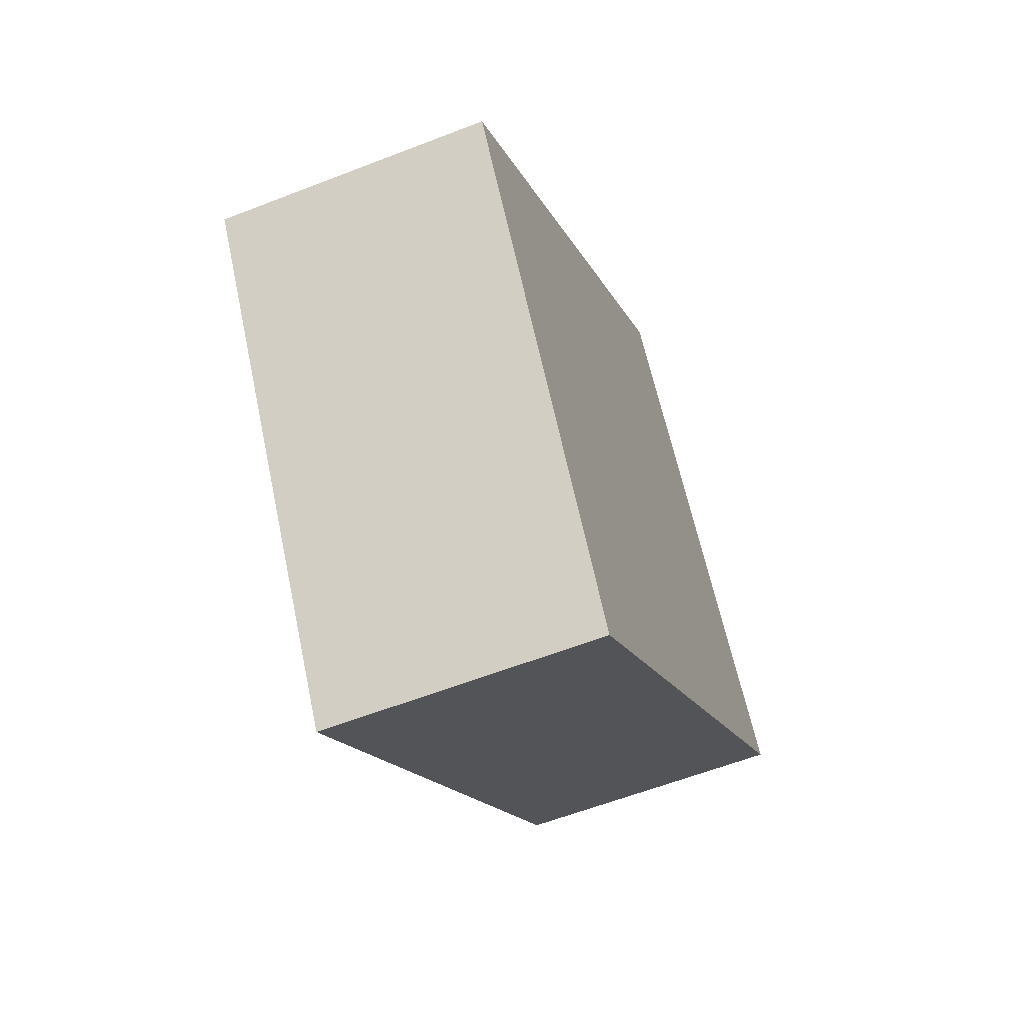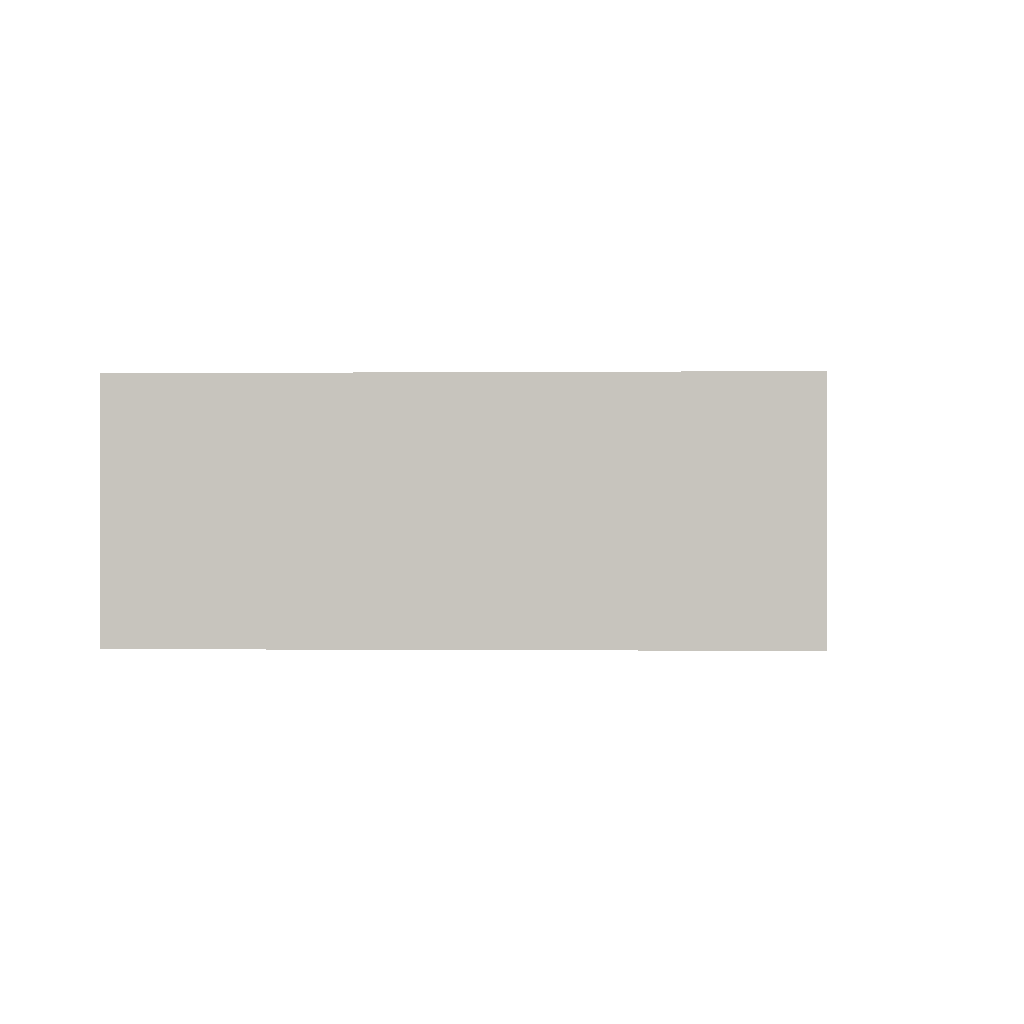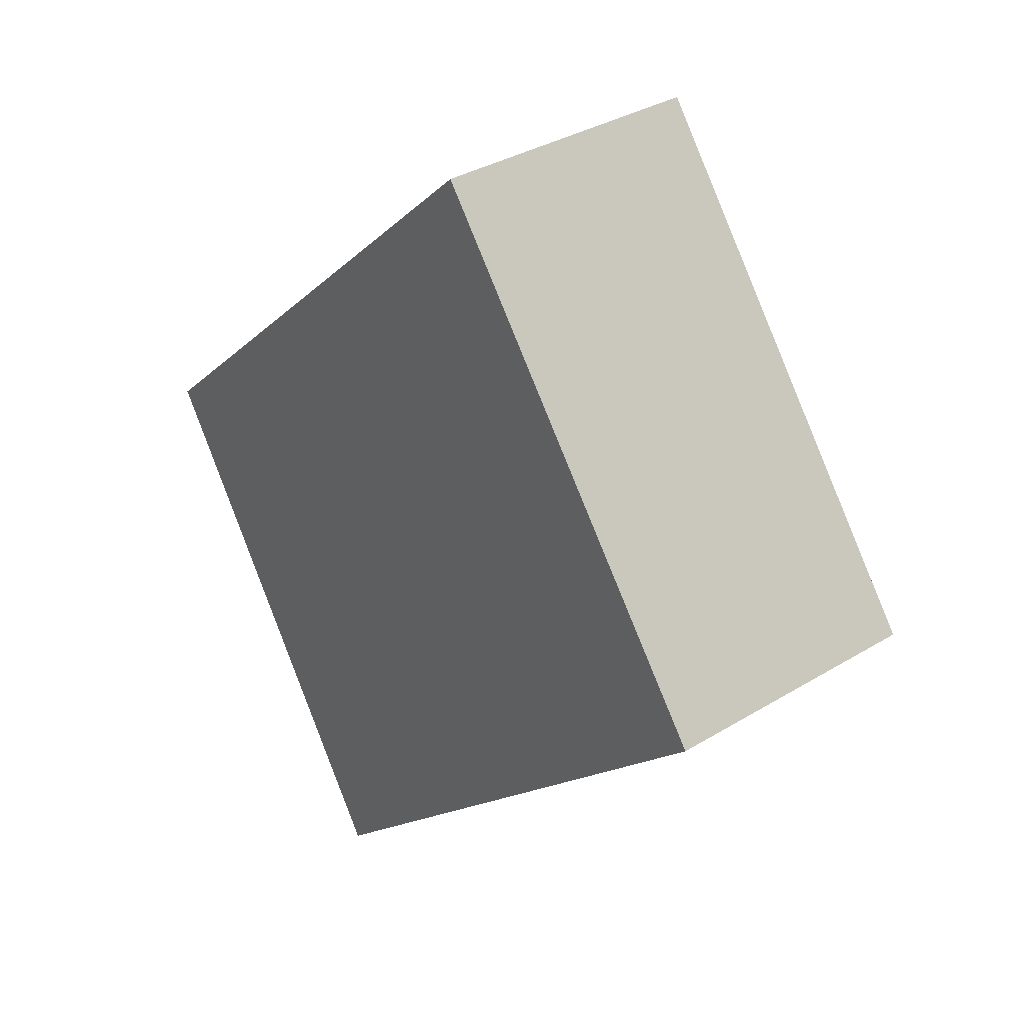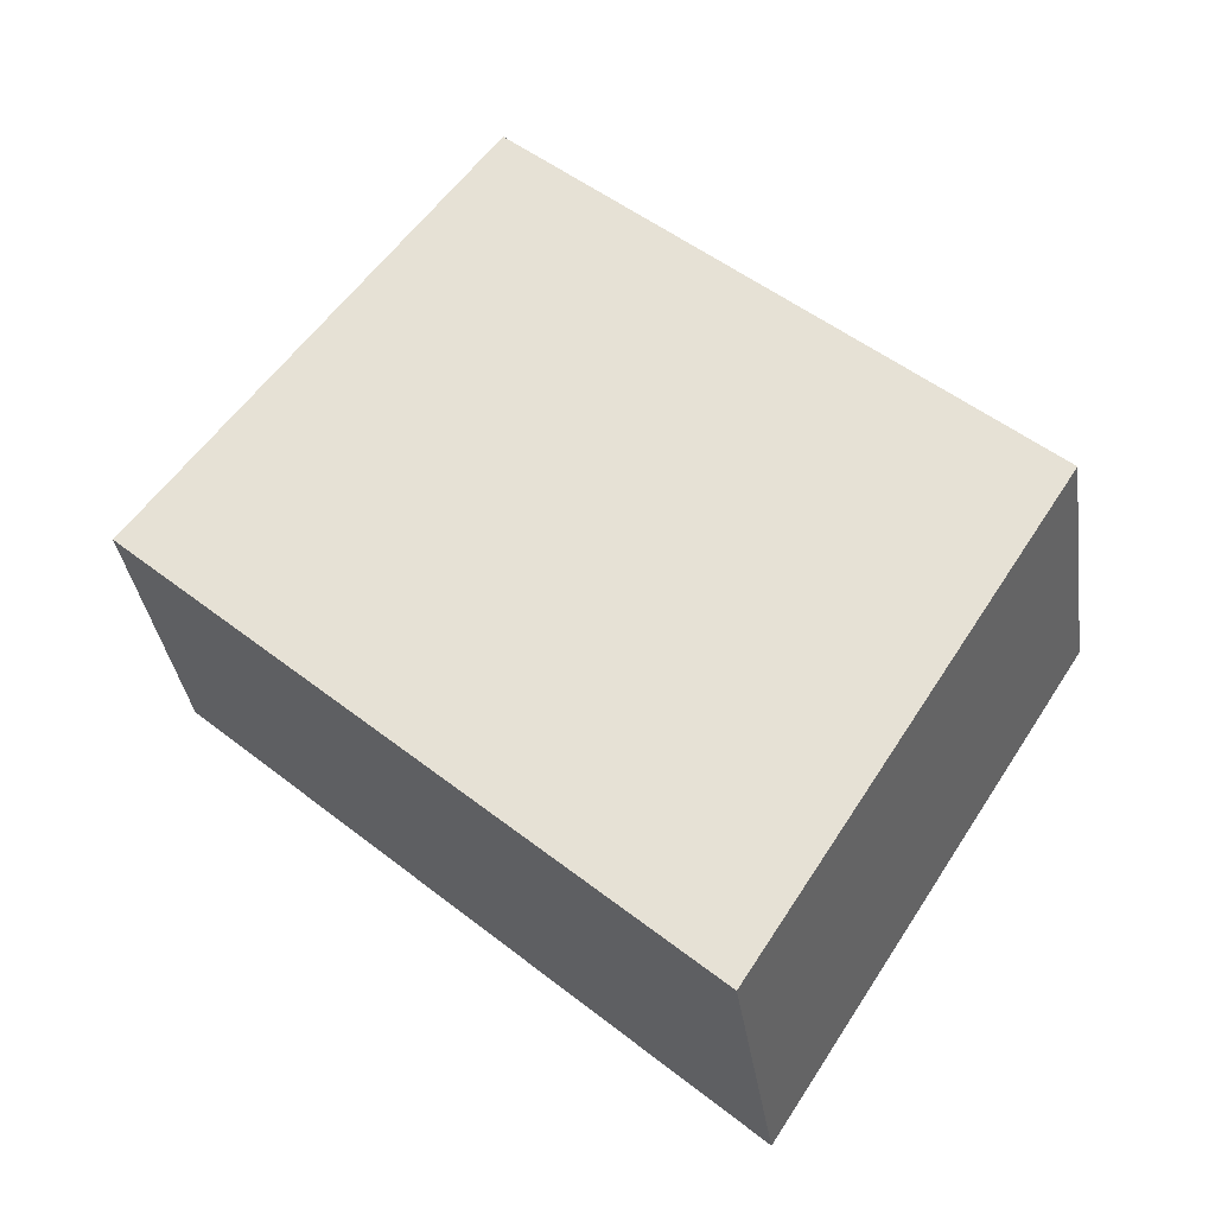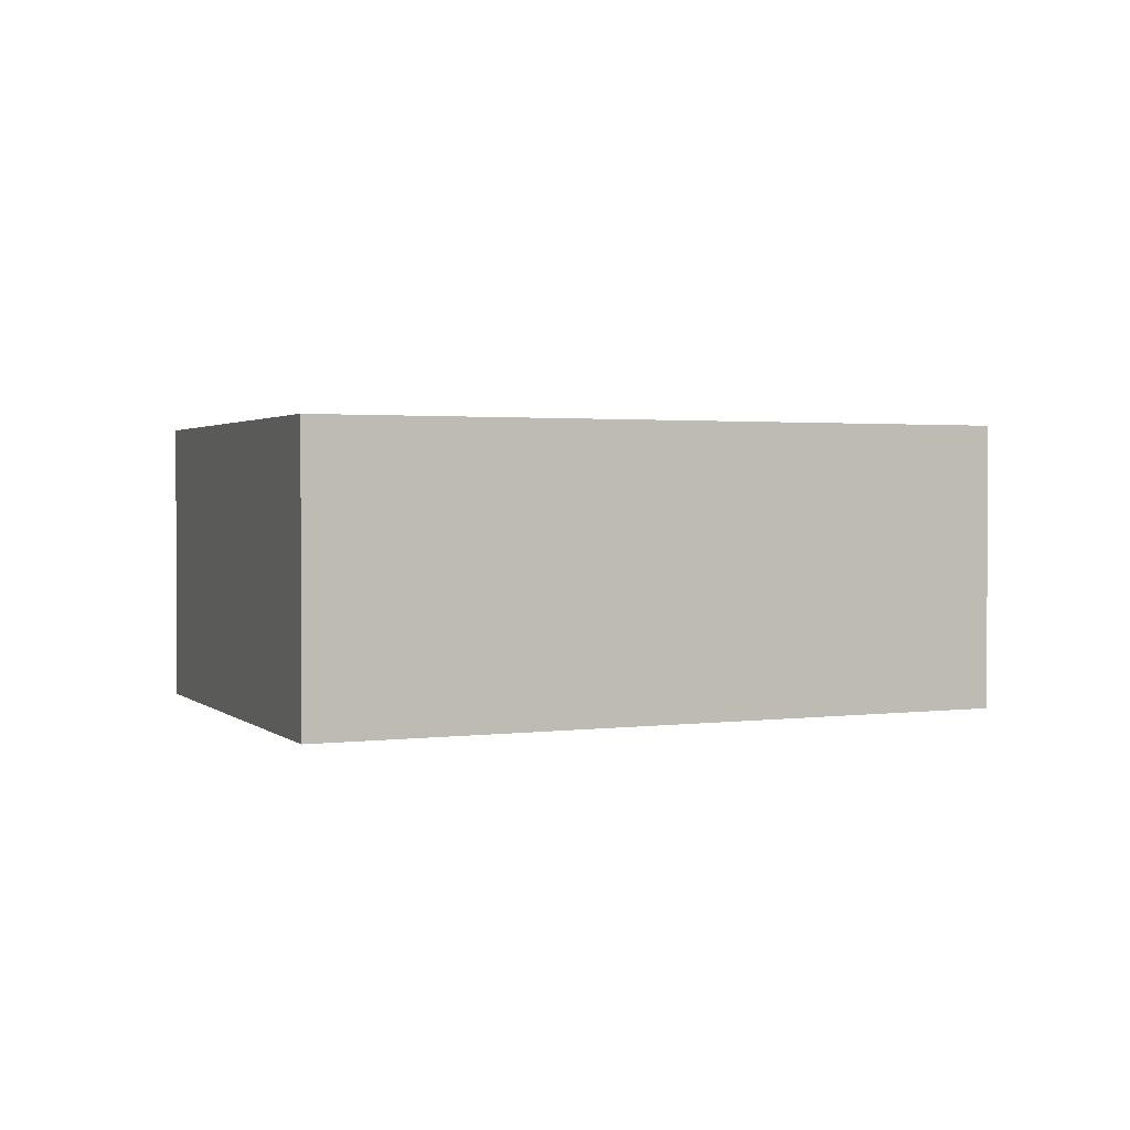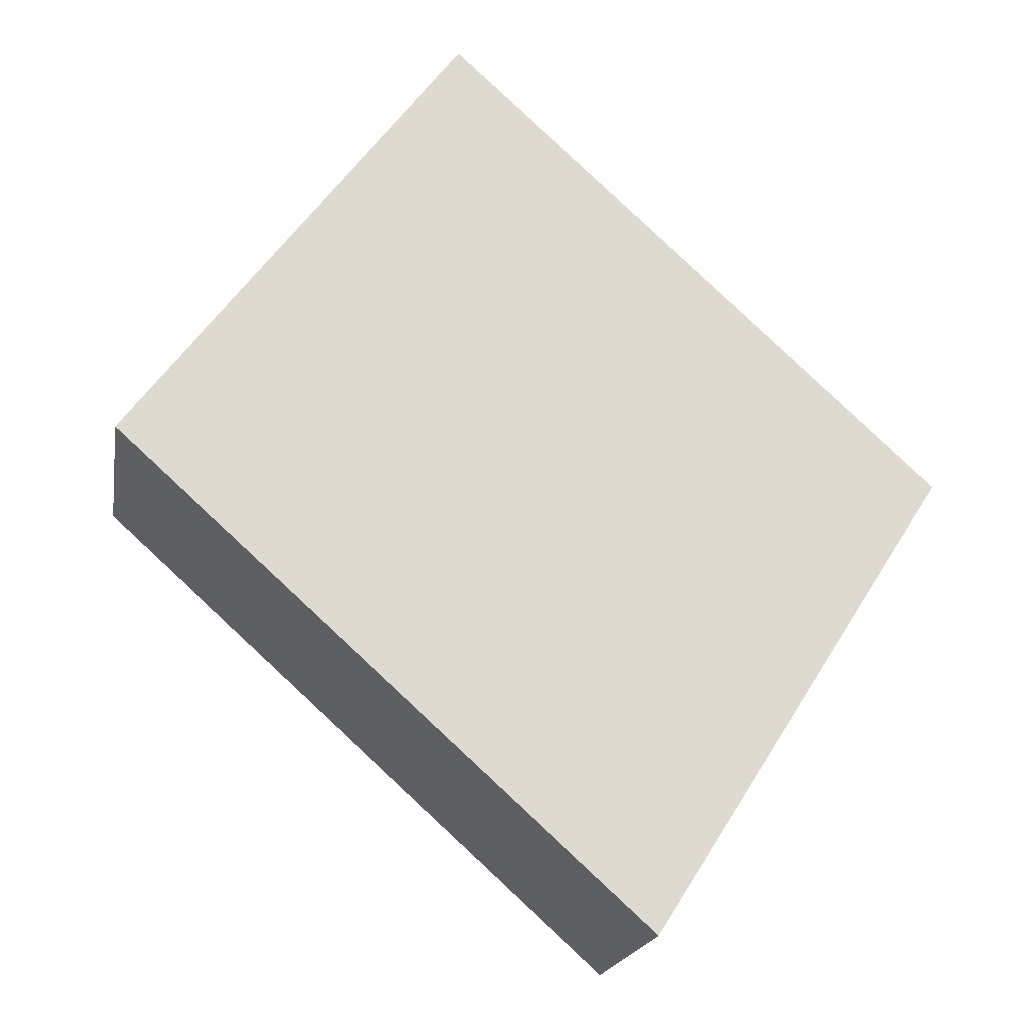
<metadata>
{"format":"obj","ext":"obj","renderer":"f3d","projection":"perspective","resolution":1024,"background":"white","views":[{"elev":-58.6,"azim":112.0,"up":"+Z"},{"elev":-0.2,"azim":-135.3,"up":"+Y"},{"elev":34.6,"azim":-129.3,"up":"+Z"},{"elev":-35.8,"azim":8.2,"up":"+Z"},{"elev":1.6,"azim":-167.0,"up":"+Y"},{"elev":-19.0,"azim":-9.6,"up":"+Z"}]}
</metadata>
<code>
v  0 1.111 6.803e-17
v  3.374 1.111 -0.055
v  2.163 1.111 -1.952
v  1.36 1.111 1.806
v  2.163 1.195e-16 -1.952
v  0 0 0
v  1.36 -1.106e-16 1.806
v  3.374 3.368e-18 -0.055
g defaultobject
f 1 2 3
f 2 1 4
f 5 1 3
f 1 5 6
f 6 4 1
f 4 6 7
f 7 2 4
f 2 7 8
f 8 3 2
f 3 8 5
f 8 6 5
f 6 8 7

</code>
